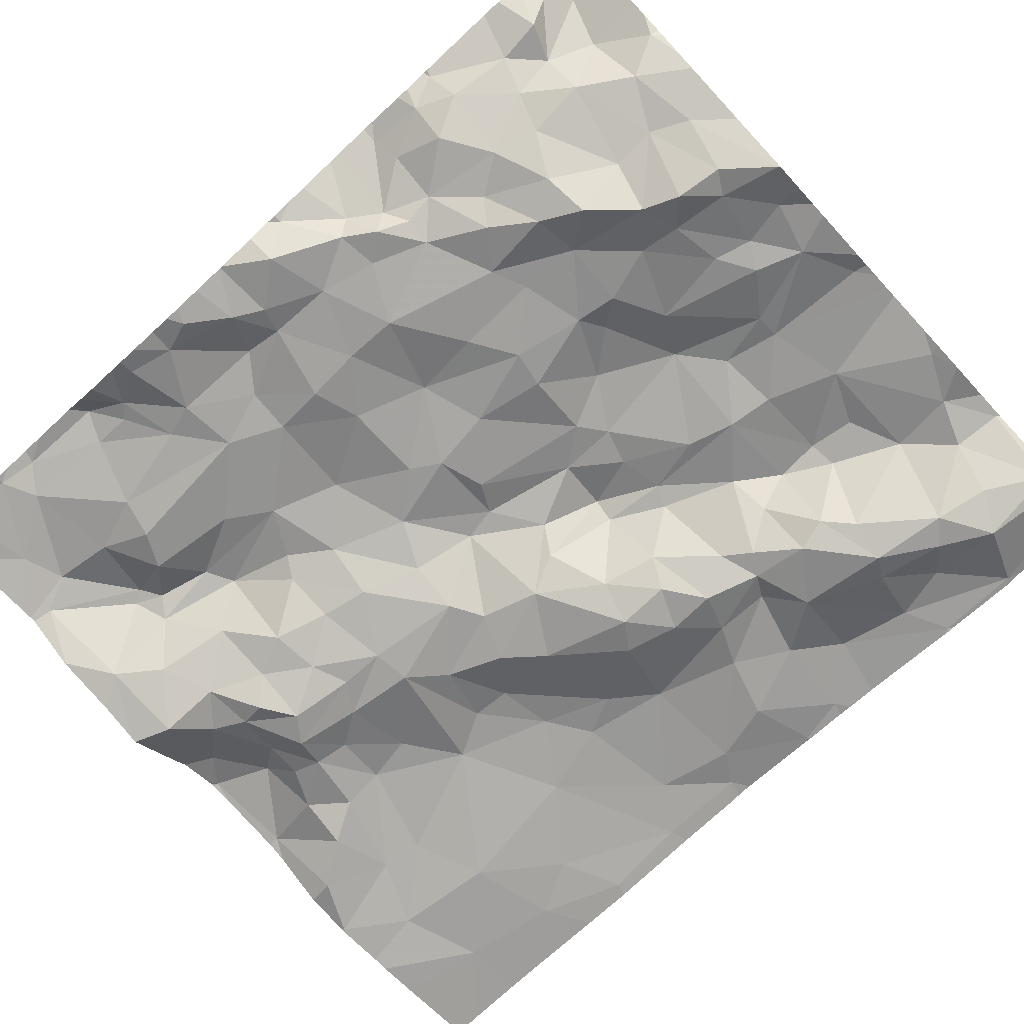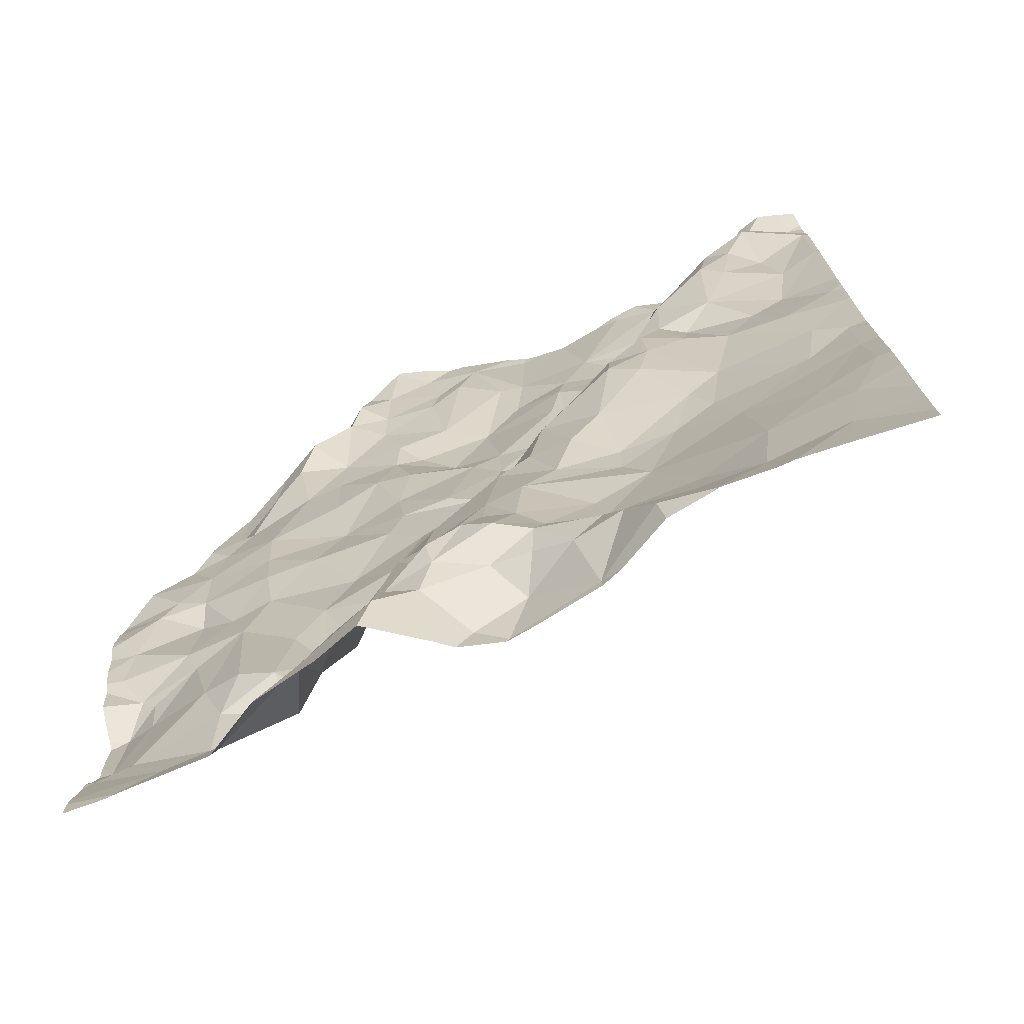
<metadata>
{"format":"obj","ext":"obj","renderer":"f3d","projection":"perspective","resolution":1024,"background":"white","views":[{"elev":-74.7,"azim":132.7,"up":"+Z"},{"elev":-74.4,"azim":-153.6,"up":"+Y"}]}
</metadata>
<code>
v -64.37 -78.84 -1.373
v -61.23 -73.83 -1.298
v -61.02 -74.12 -1.232
v -61.01 -73.86 -1.07
v -63.87 -77.12 -1.248
v -64.03 -77.41 -1.222
v -63.31 -77.26 -1.436
v -63.51 -77.04 -1.385
v -63.36 -76.58 -1.42
v -63.64 -76.7 -1.431
v -61.93 -74.9 -1.417
v -61.96 -74.52 -1.438
v -62.32 -74.8 -1.361
v -64.37 -76.4 -1.295
v -63.88 -76.88 -1.276
v -63.84 -76.46 -1.443
v -61.3 -75.17 -1.426
v -61.03 -75.34 -1.478
v -61.13 -75.15 -1.408
v -63.45 -74.84 -1.234
v -63.03 -75.17 -1.188
v -62.94 -74.51 -1.197
v -61.33 -74.71 -1.395
v -61.18 -74.47 -1.391
v -61.51 -74.33 -1.515
v -64.1 -75.16 -1.437
v -63.81 -75.49 -1.406
v -63.67 -75.24 -1.162
v -60.85 -73.49 -0.8216
v -61.13 -73.58 -0.9887
v -64.2 -74.23 -1.163
v -64.06 -73.97 -1.159
v -64.39 -73.82 -1.179
v -60.85 -75.45 -1.293
v -60.99 -75.25 -1.309
v -63.55 -78.4 -1.326
v -63.73 -78.18 -1.322
v -63.87 -78.42 -1.367
v -65.23 -76.08 -1.252
v -64.74 -75.6 -1.343
v -65.12 -75.71 -1.316
v -61.16 -75.5 -1.445
v -62.5 -78.26 -1.479
v -62.78 -78.07 -1.569
v -62.8 -78.23 -1.51
v -65.43 -73.44 -1.367
v -63.5 -75.58 -1.127
v -63.36 -75.99 -1.341
v -63.36 -75.56 -1.067
v -65.1 -73.27 -1.474
v -63.46 -76.22 -1.456
v -64.83 -73.94 -1.554
v -64.62 -73.54 -1.285
v -63.56 -74.26 -1.252
v -64.03 -74.26 -1.111
v -63.53 -74.54 -1.271
v -61.74 -77.43 -1.238
v -61.67 -77.97 -1.26
v -61.39 -77.02 -1.315
v -60.82 -77.43 -1.24
v -60.73 -77.35 -1.266
v -61.09 -77.26 -1.292
v -65.52 -75.6 -1.222
v -65.43 -76.2 -1.193
v -62.55 -76.57 -1.255
v -62.9 -76.11 -1.198
v -62.94 -76.32 -1.195
v -63.84 -74.79 -1.19
v -63.53 -75.18 -1.145
v -64.25 -78.33 -1.276
v -64.65 -78.51 -1.286
v -64.94 -75.27 -1.318
v -65.13 -76.55 -1.21
v -64.59 -76.12 -1.278
v -64.23 -76.83 -1.232
v -61.66 -74.55 -1.555
v -61.71 -74.99 -1.445
v -61.04 -76.5 -1.311
v -61.27 -76.67 -1.312
v -61.03 -77.05 -1.336
v -61.99 -78.66 -1.425
v -61.72 -78.85 -1.404
v -62.37 -75.71 -1.325
v -61.98 -75.84 -1.301
v -62.23 -75.23 -1.397
v -63.72 -75.84 -1.465
v -63.98 -75.58 -1.519
v -61.79 -74.29 -1.636
v -64.16 -76.02 -1.492
v -61.55 -76.68 -1.329
v -61.92 -77.15 -1.246
v -63.15 -76.7 -1.419
v -62.29 -73.95 -1.512
v -62.13 -73.8 -1.645
v -62.32 -73.6 -1.566
v -62.04 -74.02 -1.593
v -62.25 -74.2 -1.462
v -62.61 -73.9 -1.443
v -62.83 -73.75 -1.459
v -62.68 -74.38 -1.34
v -61.82 -76.28 -1.348
v -61.5 -76.02 -1.415
v -60.81 -74.04 -1.123
v -62.49 -74.71 -1.292
v -62.36 -74.54 -1.402
v -60.79 -74.96 -1.235
v -60.63 -75.01 -1.109
v -60.65 -74.66 -1.207
v -62.83 -77.64 -1.463
v -62.53 -77.68 -1.449
v -62.64 -77.35 -1.38
v -61.43 -73.51 -1.294
v -61.32 -73.27 -1.143
v -62.67 -73.66 -1.448
v -62.61 -73.38 -1.514
v -61.75 -73.95 -1.408
v -61.1 -74.97 -1.346
v -62.94 -73.46 -1.454
v -62.65 -77.92 -1.467
v -61.26 -74.19 -1.361
v -60.79 -78.24 -1.198
v -60.82 -77.67 -1.199
v -61.22 -77.8 -1.28
v -62.45 -75.27 -1.357
v -62.7 -78.44 -1.455
v -62.9 -78.69 -1.184
v -63.98 -75.9 -1.552
v -62.27 -77.95 -1.338
v -62.1 -77.72 -1.118
v -62.07 -76.72 -1.224
v -62.38 -77.04 -1.258
v -64.48 -75.48 -1.425
v -64.5 -75.15 -1.384
v -61.74 -73.68 -1.375
v -60.91 -75.53 -1.444
v -60.58 -75.77 -1.312
v -63.21 -75.9 -1.214
v -60.88 -74.67 -1.349
v -65.51 -73.88 -1.388
v -65.52 -74.39 -1.344
v -65.25 -74.54 -1.331
v -62.4 -73.23 -1.647
v -61.85 -73.44 -1.408
v -64.04 -73.29 -1.304
v -63.73 -73.83 -1.234
v -61.93 -77.81 -1.129
v -61.97 -78.21 -1.208
v -61.53 -76.36 -1.398
v -60.75 -74.42 -1.23
v -64.72 -77.9 -1.277
v -65.08 -77.45 -1.234
v -65.26 -77.78 -1.233
v -61.51 -75.69 -1.452
v -61.94 -75.41 -1.402
v -60.78 -73.77 -1.109
v -60.72 -73.63 -0.9418
v -63.07 -78.83 -1.111
v -63.21 -78.47 -1.166
v -63.62 -78.79 -1.169
v -64.9 -73.61 -1.493
v -65.2 -73.37 -1.486
v -64.34 -73.43 -1.269
v -63.29 -73.3 -1.32
v -64.71 -74.95 -1.465
v -64.35 -75.07 -1.47
v -64.39 -74.72 -1.534
v -64.35 -74.52 -1.481
v -64.76 -74.4 -1.582
v -64.51 -74.36 -1.51
v -65.15 -74.2 -1.401
v -65.16 -74.98 -1.269
v -64.3 -78.09 -1.244
v -65.14 -73.75 -1.573
v -64.66 -73.24 -1.214
v -64.05 -78.69 -1.394
v -64.08 -74.75 -1.302
v -64.21 -74.98 -1.476
v -64.5 -76.65 -1.24
v -63.26 -73.94 -1.296
v -64.9 -74.48 -1.506
v -63.36 -78.11 -1.403
v -63.73 -77.94 -1.243
v -64.98 -74.06 -1.537
v -64.04 -74.53 -1.124
v -64.23 -75.4 -1.537
v -64.24 -75.7 -1.504
v -63.4 -77.91 -1.345
v -63.16 -78.06 -1.519
v -63.26 -77.68 -1.414
v -62.18 -78.39 -1.435
v -62.48 -78.62 -1.561
v -65.46 -77.27 -1.228
v -65.46 -75.3 -1.245
v -65.15 -78.35 -1.245
v -64.63 -77.1 -1.229
v -65.42 -76.75 -1.202
v -63 -77.93 -1.55
v -63.07 -77.56 -1.447
v -62.84 -76.7 -1.317
v -62.17 -73.51 -1.608
v -61.46 -77.86 -1.308
v -63.32 -78.29 -1.338
v -63.08 -78.28 -1.367
v -62.32 -76.28 -1.294
v -62.7 -77.06 -1.379
v -62.34 -77.38 -1.269
v -63.08 -77.28 -1.436
v -61.41 -78.73 -1.216
v -63.68 -77.65 -1.257
v -63.26 -75.24 -1.16
v -63.03 -75.53 -1.171
v -62.71 -76.01 -1.274
v -62.42 -76.1 -1.316
v -61.08 -75.86 -1.434
v -61.48 -74.81 -1.503
v -60.71 -75.94 -1.521
v -63.11 -73.95 -1.334
v -60.91 -76.21 -1.461
v -60.63 -77.59 -1.153
v -61.3 -78.52 -1.167
v -61.04 -78.6 -1.203
v -63.19 -74.29 -1.234
v -62.7 -74.97 -1.2
v -60.63 -77.13 -1.384
v -61.85 -78.14 -1.131
v -60.69 -76.84 -1.425
v -60.58 -78.33 -1.227
v -61.78 -78.32 -1.085
v -62.86 -75.3 -1.224
v -61.34 -78.15 -1.225
v -61.07 -76.26 -1.397
v -60.81 -76.39 -1.465
v -61.73 -78.24 -1.074
v -60.63 -76.64 -1.493
v -60.55 -73.49 -0.6151
v -62.2 -77.3 -1.216
v -60.81 -78.83 -1.267
v -60.57 -74.47 -1.09
v -60.62 -78.11 -1.163
v -60.53 -77.41 -1.366
v -60.53 -77 -1.442
v -60.53 -73.62 -0.8521
v -60.53 -73.48 -0.6006
v -60.53 -74.38 -1.059
v -60.53 -76.83 -1.457
v -60.53 -77.22 -1.382
v -60.53 -74.63 -1.116
v -60.53 -74.48 -1.067
v -60.53 -78.42 -1.25
v -60.53 -75.65 -1.268
v -60.53 -76.23 -1.457
v -60.53 -78.31 -1.24
v -60.53 -75.01 -1.068
v -60.53 -75.77 -1.312
v -60.53 -74.71 -1.123
v -60.53 -75.83 -1.31
v -60.53 -78.24 -1.21
v -60.53 -77.62 -1.203
v -60.53 -77.67 -1.174
v -60.53 -76.43 -1.487
v -60.53 -74.94 -1.067
v -60.53 -74.43 -1.071
v -60.53 -75.08 -1.082
v -60.53 -74.46 -1.074
v -60.53 -77.53 -1.278
v -60.53 -73.49 -0.6101
v -60.53 -75.22 -1.11
v -60.53 -73.49 -0.624
v -60.53 -76.23 -1.458
v -60.53 -73.97 -0.9948
v -60.53 -75.53 -1.238
v -60.53 -75.3 -1.125
v -60.53 -73.84 -0.9946
v -60.53 -77.95 -1.178
v -60.53 -78.08 -1.169
v -60.53 -73.69 -0.9159
v -60.53 -78.67 -1.291
v -60.53 -78.73 -1.299
v -60.53 -75.97 -1.401
v -60.53 -77.13 -1.414
v -60.53 -76.21 -1.461
v -60.53 -76.6 -1.497
v -60.53 -76.69 -1.495
v -64.41 -78.86 -1.371
v -64.69 -78.86 -1.337
v -61.28 -78.86 -1.246
v -62.12 -78.86 -1.462
v -61.75 -78.86 -1.408
v -64.35 -78.86 -1.367
v -63.63 -78.86 -1.167
v -61.39 -78.86 -1.242
v -64.08 -78.86 -1.345
v -64.38 -78.86 -1.372
v -61.35 -78.86 -1.241
v -61.7 -78.86 -1.396
v -61.72 -78.86 -1.405
v -60.81 -78.86 -1.272
v -61.72 -78.86 -1.403
v -65.05 -78.86 -1.296
v -60.53 -78.86 -1.299
v -62.38 -78.86 -1.529
v -60.93 -78.86 -1.266
v -63.01 -78.86 -1.129
v -60.77 -78.86 -1.271
v -63.07 -78.86 -1.114
v -62.71 -78.86 -1.284
v -62.8 -78.86 -1.203
v -63.22 -78.86 -1.124
v -63.76 -78.86 -1.204
v -62.4 -78.86 -1.535
v -62.62 -78.86 -1.356
v -64.79 -78.86 -1.333
v -63.04 -78.86 -1.117
v -65.54 -78.86 -1.218
v -65.54 -75.59 -1.221
v -65.54 -77.14 -1.213
v -65.54 -74.46 -1.336
v -65.54 -73.37 -1.357
v -65.54 -74.41 -1.345
v -65.54 -75.61 -1.218
v -65.54 -77.7 -1.214
v -65.54 -73.92 -1.38
v -65.54 -75.05 -1.259
v -65.54 -76.22 -1.174
v -65.54 -78.35 -1.202
v -65.54 -76.71 -1.19
v -65.54 -77.62 -1.218
v -65.54 -76.13 -1.172
v -65.54 -75.62 -1.216
v -65.54 -74.37 -1.344
v -65.54 -78.86 -1.218
v -65.54 -73.43 -1.338
v -65.54 -73.54 -1.331
v -65.54 -77.29 -1.223
v -65.54 -73.81 -1.364
v -65.54 -78.69 -1.207
v -65.54 -78.1 -1.202
v -65.54 -76.31 -1.184
v -65.54 -75.33 -1.236
v -65.54 -75.24 -1.247
v -63.52 -73.22 -1.29
v -63.59 -73.22 -1.28
v -63.88 -73.22 -1.299
v -60.59 -73.22 -0.431
v -61.37 -73.22 -1.146
v -62.61 -73.22 -1.572
v -65.54 -73.22 -1.43
v -61.1 -73.22 -0.9878
v -65.21 -73.22 -1.506
v -64.68 -73.22 -1.211
v -65.3 -73.22 -1.524
v -63.21 -73.22 -1.371
v -62.85 -73.22 -1.483
v -61.05 -73.22 -0.9599
v -60.54 -73.22 -0.3938
v -63.31 -73.22 -1.326
v -60.53 -73.22 -0.3902
v -61.21 -73.22 -1.067
v -62.05 -73.22 -1.438
v -62.39 -73.22 -1.633
v -60.82 -73.22 -0.6614
v -61.69 -73.22 -1.326
v -62.41 -73.22 -1.647
v -65.13 -73.22 -1.487
v -64.02 -73.22 -1.32
v -64.21 -73.22 -1.325
v -64.19 -73.22 -1.324
v -62.75 -73.22 -1.499
v -65.5 -73.22 -1.448
v -64.65 -73.22 -1.213
v -64.48 -73.22 -1.229
v -65.07 -73.22 -1.432
v -63.4 -73.22 -1.308
v -61.51 -73.22 -1.235
v -61.63 -73.22 -1.308
v -61.34 -73.22 -1.114
v -65.43 -73.22 -1.477
v -62.4 -73.22 -1.641
v -60.8 -73.22 -0.6482
g obj_0
f 194 336 314
f 194 325 336
f 194 312 71
f 152 194 150
f 150 194 71
f 312 194 299
f 325 194 152
f 331 299 194
f 331 194 314
f 312 285 71
f 71 285 1
f 71 172 150
f 1 70 71
f 172 71 70
f 152 321 337
f 150 151 152
f 152 192 334
f 151 192 152
f 325 152 337
f 321 152 327
f 334 327 152
f 150 195 151
f 6 150 172
f 195 150 6
f 285 284 1
f 70 1 175
f 1 289 175
f 293 1 284
f 289 1 293
f 70 182 172
f 172 182 6
f 175 38 70
f 37 182 70
f 38 37 70
f 151 196 192
f 151 195 196
f 196 326 192
f 334 192 316
f 326 316 192
f 195 73 196
f 75 195 6
f 178 73 195
f 178 195 75
f 209 6 182
f 5 75 6
f 209 7 6
f 5 6 7
f 175 292 159
f 38 175 159
f 289 292 175
f 181 182 37
f 209 182 187
f 182 181 187
f 159 36 38
f 36 37 38
f 36 181 37
f 64 196 73
f 326 196 64
f 64 73 39
f 39 73 74
f 73 178 74
f 75 5 15
f 75 14 178
f 14 75 15
f 74 178 14
f 7 209 189
f 209 187 189
f 15 5 8
f 8 5 7
f 207 7 189
f 92 8 7
f 7 207 92
f 292 309 159
f 159 309 290
f 159 157 158
f 159 158 36
f 308 157 159
f 308 159 290
f 181 36 202
f 188 187 181
f 202 203 181
f 188 181 203
f 187 188 189
f 202 36 158
f 64 328 324
f 64 63 329
f 39 63 64
f 338 64 324
f 326 64 338
f 329 328 64
f 63 39 41
f 74 40 39
f 39 40 41
f 74 132 40
f 74 14 89
f 186 132 74
f 89 186 74
f 15 8 10
f 14 15 16
f 16 15 10
f 16 89 14
f 189 198 207
f 198 189 188
f 8 9 10
f 8 92 9
f 205 92 207
f 109 207 198
f 207 111 205
f 207 109 111
f 67 9 92
f 205 199 92
f 92 199 67
f 157 305 313
f 157 313 303
f 157 126 158
f 126 157 303
f 305 157 308
f 126 203 158
f 203 202 158
f 203 45 188
f 188 197 198
f 197 188 45
f 125 203 126
f 203 125 45
f 193 339 63
f 63 41 193
f 329 63 320
f 320 63 315
f 339 315 63
f 72 193 41
f 41 40 72
f 40 132 133
f 133 72 40
f 185 132 186
f 132 165 133
f 132 185 165
f 127 186 89
f 89 16 127
f 87 185 186
f 127 87 186
f 9 51 10
f 51 16 10
f 127 16 51
f 109 198 197
f 9 67 51
f 131 199 205
f 206 205 111
f 205 206 131
f 109 110 111
f 109 197 119
f 109 119 110
f 111 110 206
f 67 137 51
f 67 199 65
f 67 66 137
f 65 66 67
f 65 199 131
f 303 307 126
f 306 125 126
f 306 126 307
f 43 45 125
f 44 197 45
f 43 44 45
f 197 44 119
f 191 43 125
f 311 191 125
f 311 125 306
f 26 165 185
f 27 185 87
f 26 185 27
f 87 127 86
f 86 127 51
f 86 27 87
f 51 48 86
f 137 48 51
f 65 131 130
f 131 206 236
f 130 131 91
f 236 91 131
f 110 129 206
f 206 129 236
f 110 119 128
f 110 128 129
f 44 43 119
f 43 128 119
f 66 211 137
f 49 48 137
f 137 211 49
f 66 65 213
f 204 65 130
f 65 204 213
f 211 66 212
f 213 212 66
f 190 43 191
f 43 190 128
f 81 191 310
f 190 191 81
f 310 191 311
f 26 27 28
f 47 27 86
f 28 27 47
f 48 47 86
f 47 48 49
f 90 130 91
f 101 204 130
f 90 101 130
f 236 129 91
f 59 90 91
f 146 91 129
f 57 59 91
f 91 146 57
f 128 147 129
f 146 129 147
f 190 147 128
f 210 49 211
f 211 212 229
f 210 211 21
f 211 229 21
f 69 47 49
f 210 69 49
f 83 212 213
f 213 204 84
f 84 83 213
f 101 84 204
f 83 229 212
f 190 81 147
f 82 208 81
f 228 147 81
f 208 228 81
f 310 301 81
f 287 81 301
f 288 82 81
f 288 81 287
f 28 47 69
f 101 90 148
f 79 90 59
f 79 148 90
f 84 101 102
f 102 101 148
f 79 59 80
f 57 58 59
f 62 80 59
f 58 201 59
f 62 59 123
f 59 201 123
f 225 146 147
f 225 58 146
f 58 57 146
f 147 228 225
f 229 83 124
f 223 21 229
f 229 124 223
f 83 84 85
f 85 124 83
f 102 153 84
f 154 85 84
f 84 153 154
f 82 298 295
f 82 295 208
f 296 82 288
f 298 82 296
f 233 228 208
f 220 208 291
f 233 208 220
f 295 291 208
f 225 228 233
f 231 102 148
f 148 79 231
f 78 79 80
f 78 231 79
f 153 102 214
f 231 214 102
f 78 80 226
f 61 80 62
f 224 226 80
f 61 224 80
f 233 58 225
f 230 58 233
f 58 230 201
f 60 61 62
f 123 122 62
f 62 122 60
f 123 201 230
f 121 123 230
f 121 122 123
f 13 124 85
f 223 124 13
f 85 154 11
f 85 11 13
f 153 214 42
f 77 154 153
f 153 42 17
f 77 153 17
f 154 77 11
f 220 230 233
f 220 294 221
f 220 221 121
f 220 121 230
f 291 294 220
f 218 214 231
f 232 231 78
f 218 231 232
f 78 226 232
f 214 135 42
f 216 214 218
f 214 216 135
f 241 226 224
f 234 232 226
f 245 226 241
f 226 245 234
f 61 60 219
f 224 61 246
f 61 219 258
f 246 61 240
f 258 265 61
f 240 61 265
f 241 224 280
f 246 280 224
f 60 122 219
f 239 122 121
f 239 219 122
f 121 221 227
f 239 121 227
f 18 42 135
f 17 42 18
f 17 18 19
f 19 117 17
f 294 286 221
f 221 286 237
f 221 237 278
f 278 277 221
f 227 221 277
f 216 218 251
f 218 232 269
f 269 251 218
f 232 234 282
f 232 260 269
f 282 260 232
f 216 136 135
f 135 34 18
f 34 135 136
f 251 281 216
f 256 136 216
f 216 281 279
f 256 216 279
f 245 283 234
f 234 283 282
f 219 239 274
f 274 259 219
f 219 259 258
f 227 257 239
f 257 275 239
f 274 239 275
f 277 249 227
f 227 252 257
f 252 227 249
f 18 34 35
f 35 19 18
f 117 19 35
f 286 302 237
f 278 237 304
f 297 237 302
f 304 237 297
f 304 300 278
f 254 136 256
f 271 34 136
f 136 254 250
f 271 136 250
f 267 35 34
f 272 34 271
f 267 34 272
f 46 161 351
f 161 46 139
f 46 332 333
f 139 46 333
f 332 46 318
f 369 46 377
f 351 377 46
f 347 318 46
f 347 46 369
f 161 50 364
f 50 161 173
f 139 173 161
f 351 161 349
f 364 349 161
f 139 335 322
f 139 170 173
f 141 170 139
f 139 140 141
f 333 335 139
f 330 140 139
f 330 139 322
f 160 50 173
f 160 53 50
f 174 50 53
f 364 50 372
f 372 50 174
f 173 52 160
f 173 170 183
f 183 52 173
f 170 141 180
f 183 170 180
f 141 140 171
f 141 164 180
f 141 171 164
f 319 140 330
f 317 140 319
f 323 171 140
f 323 140 317
f 53 160 52
f 174 53 162
f 52 33 53
f 53 33 162
f 174 162 371
f 372 174 350
f 350 174 370
f 371 370 174
f 183 168 52
f 169 52 168
f 52 169 33
f 168 183 180
f 180 164 168
f 171 323 193
f 171 193 72
f 72 164 171
f 168 164 166
f 72 133 164
f 166 164 165
f 165 164 133
f 144 367 162
f 162 33 145
f 144 162 145
f 371 162 366
f 367 366 162
f 169 31 33
f 33 32 145
f 31 32 33
f 169 168 167
f 166 167 168
f 169 167 31
f 323 340 193
f 193 340 339
f 166 176 167
f 165 177 166
f 176 166 177
f 177 165 26
f 144 365 367
f 144 343 365
f 343 144 145
f 55 145 32
f 55 54 145
f 145 54 179
f 343 145 342
f 342 145 179
f 184 31 167
f 32 31 55
f 31 184 55
f 167 176 184
f 184 176 68
f 176 177 68
f 68 177 26
f 28 68 26
f 54 55 56
f 184 56 55
f 222 179 54
f 54 56 222
f 179 163 373
f 118 163 179
f 118 179 217
f 179 222 217
f 342 179 341
f 373 341 179
f 68 56 184
f 68 69 56
f 69 68 28
f 222 56 22
f 20 22 56
f 69 20 56
f 222 22 217
f 373 163 356
f 356 163 118
f 118 353 352
f 118 217 99
f 114 115 118
f 118 99 114
f 356 118 352
f 353 118 115
f 99 217 100
f 100 217 22
f 20 69 210
f 20 21 22
f 104 100 22
f 22 21 223
f 22 223 104
f 210 21 20
f 98 99 100
f 99 98 114
f 115 114 95
f 93 95 114
f 98 93 114
f 115 142 363
f 95 142 115
f 353 115 368
f 368 115 346
f 363 346 115
f 100 97 98
f 100 104 105
f 100 105 97
f 104 13 105
f 104 223 13
f 93 98 97
f 95 200 142
f 93 94 95
f 94 200 95
f 96 94 93
f 93 97 96
f 142 200 143
f 363 142 378
f 378 142 360
f 360 142 143
f 12 97 105
f 96 97 12
f 105 13 12
f 11 12 13
f 134 200 94
f 143 200 134
f 94 96 134
f 134 96 116
f 12 88 96
f 116 96 88
f 112 375 143
f 143 134 112
f 360 143 359
f 359 143 362
f 375 362 143
f 77 12 11
f 12 76 88
f 76 12 77
f 112 134 2
f 2 134 116
f 2 116 120
f 25 116 88
f 116 25 120
f 76 25 88
f 112 30 113
f 2 30 112
f 375 112 113
f 77 215 76
f 77 17 215
f 25 76 23
f 76 215 23
f 4 30 2
f 3 2 120
f 2 3 4
f 120 25 24
f 24 3 120
f 23 24 25
f 29 354 30
f 4 29 30
f 358 113 30
f 358 30 348
f 354 348 30
f 113 345 374
f 113 376 345
f 375 113 374
f 376 113 358
f 23 215 117
f 117 215 17
f 117 24 23
f 4 3 103
f 4 156 29
f 103 155 4
f 4 155 156
f 149 3 24
f 103 3 149
f 149 24 138
f 117 138 24
f 29 361 354
f 235 379 29
f 156 235 29
f 379 361 29
f 117 106 138
f 35 106 117
f 238 103 149
f 273 155 103
f 270 103 238
f 273 103 270
f 156 155 276
f 235 156 242
f 276 242 156
f 276 155 273
f 108 149 138
f 238 149 108
f 106 108 138
f 242 268 235
f 266 235 268
f 243 235 266
f 379 235 344
f 344 235 355
f 355 235 243
f 106 107 108
f 107 106 35
f 107 35 267
f 108 247 238
f 270 238 244
f 247 248 238
f 238 262 244
f 264 238 248
f 262 238 264
f 247 108 255
f 108 107 261
f 261 255 108
f 355 243 357
f 261 107 253
f 267 263 107
f 253 107 263

</code>
